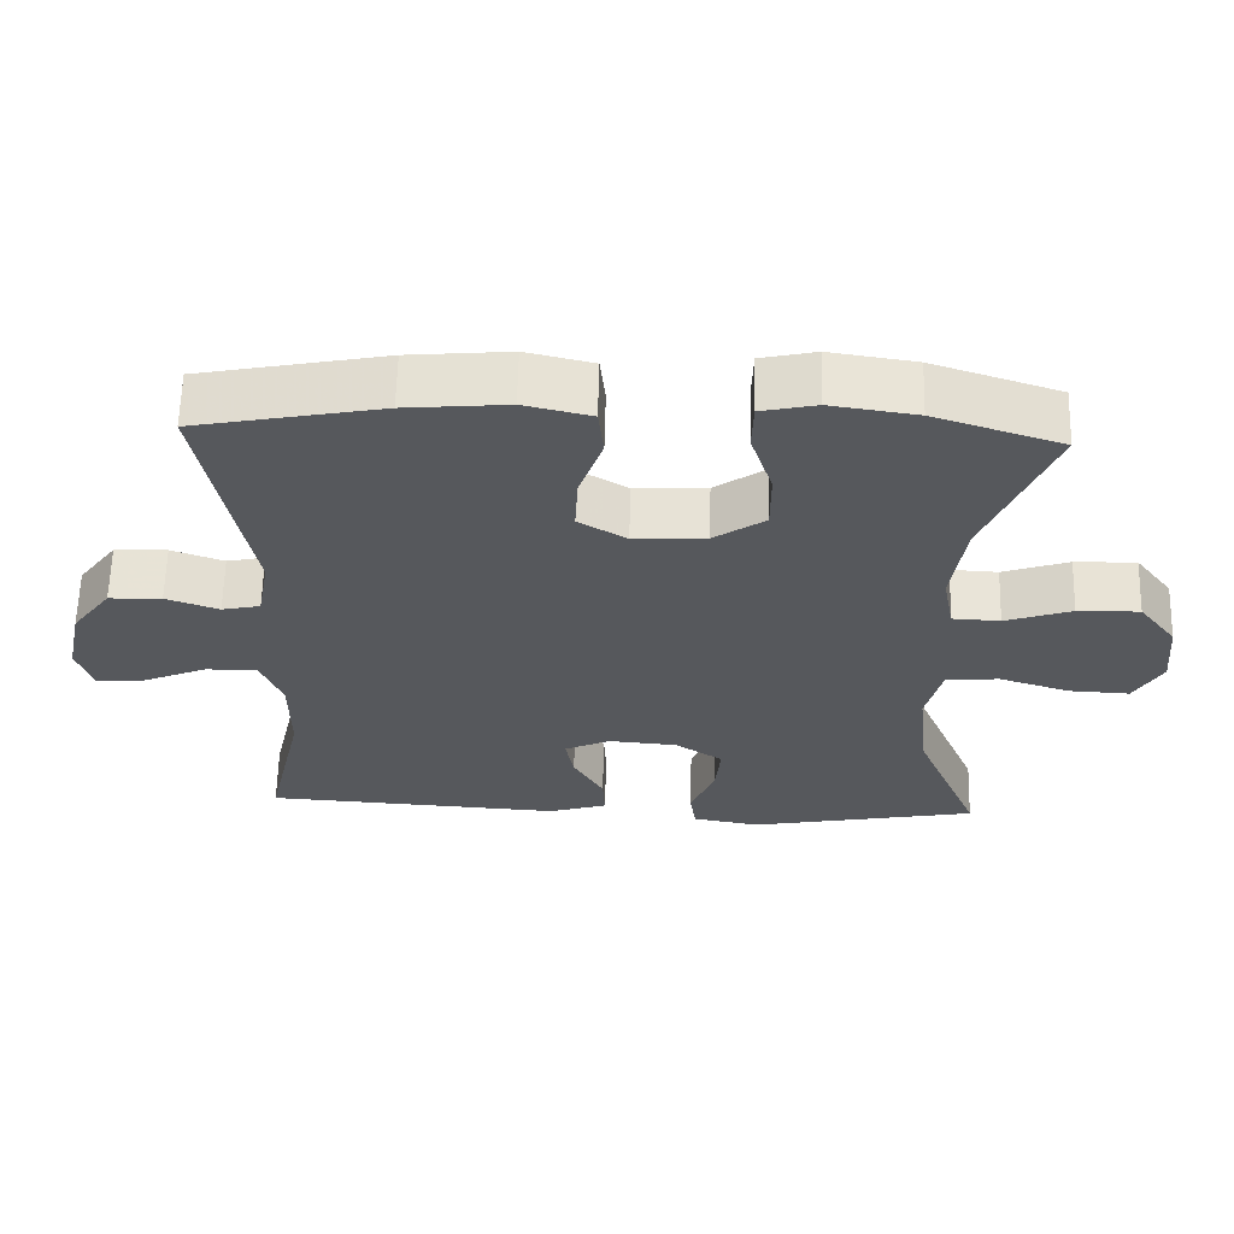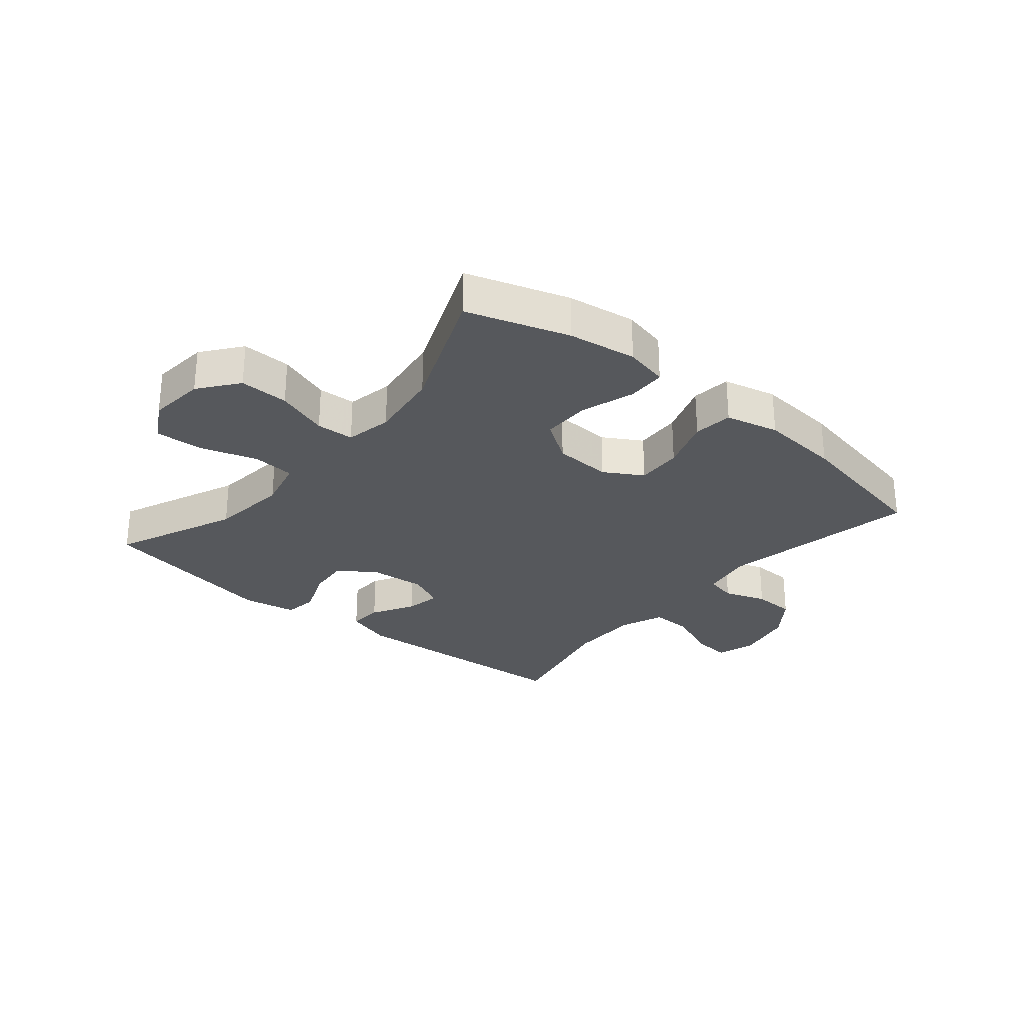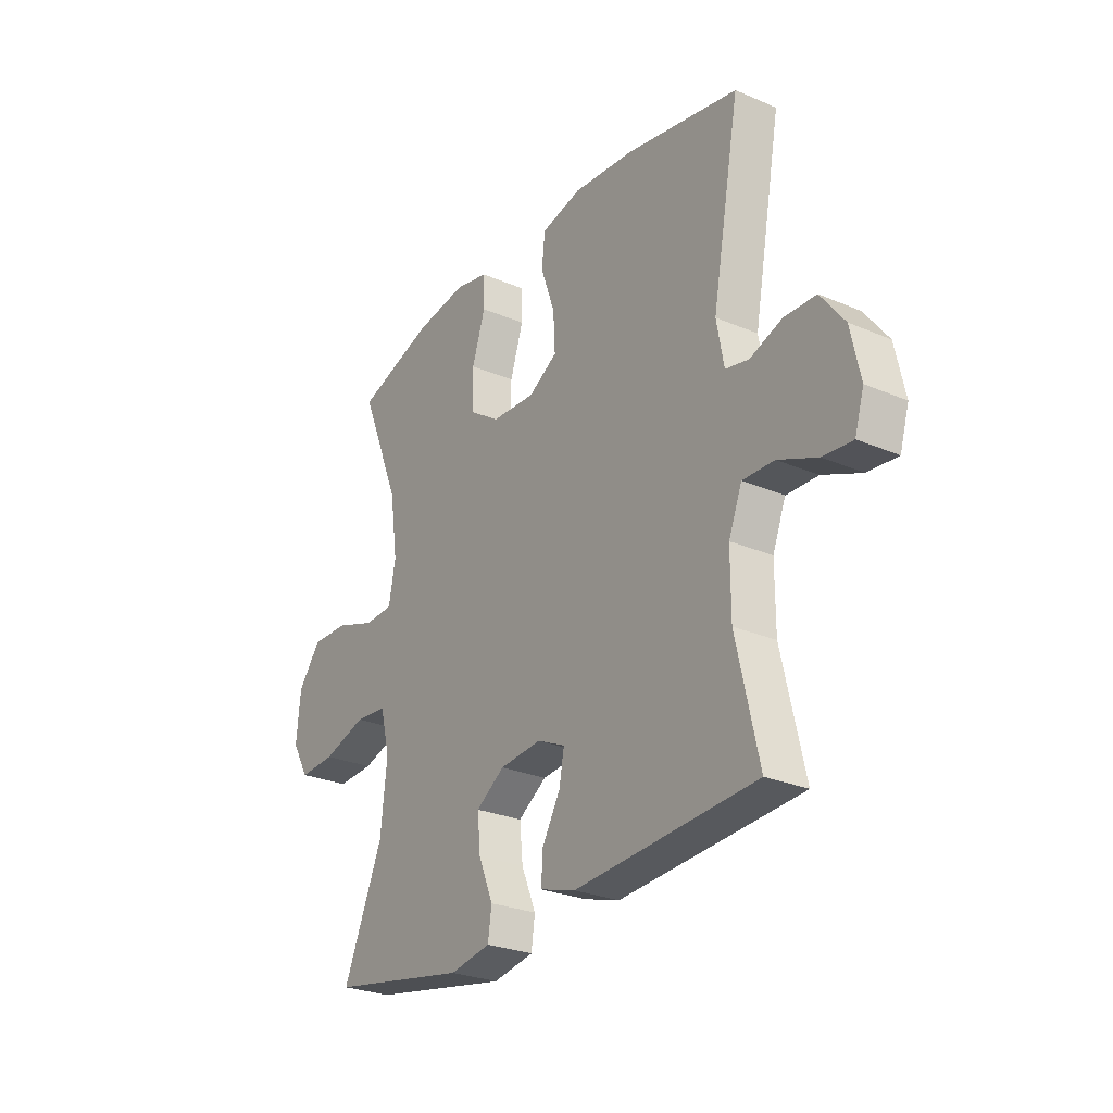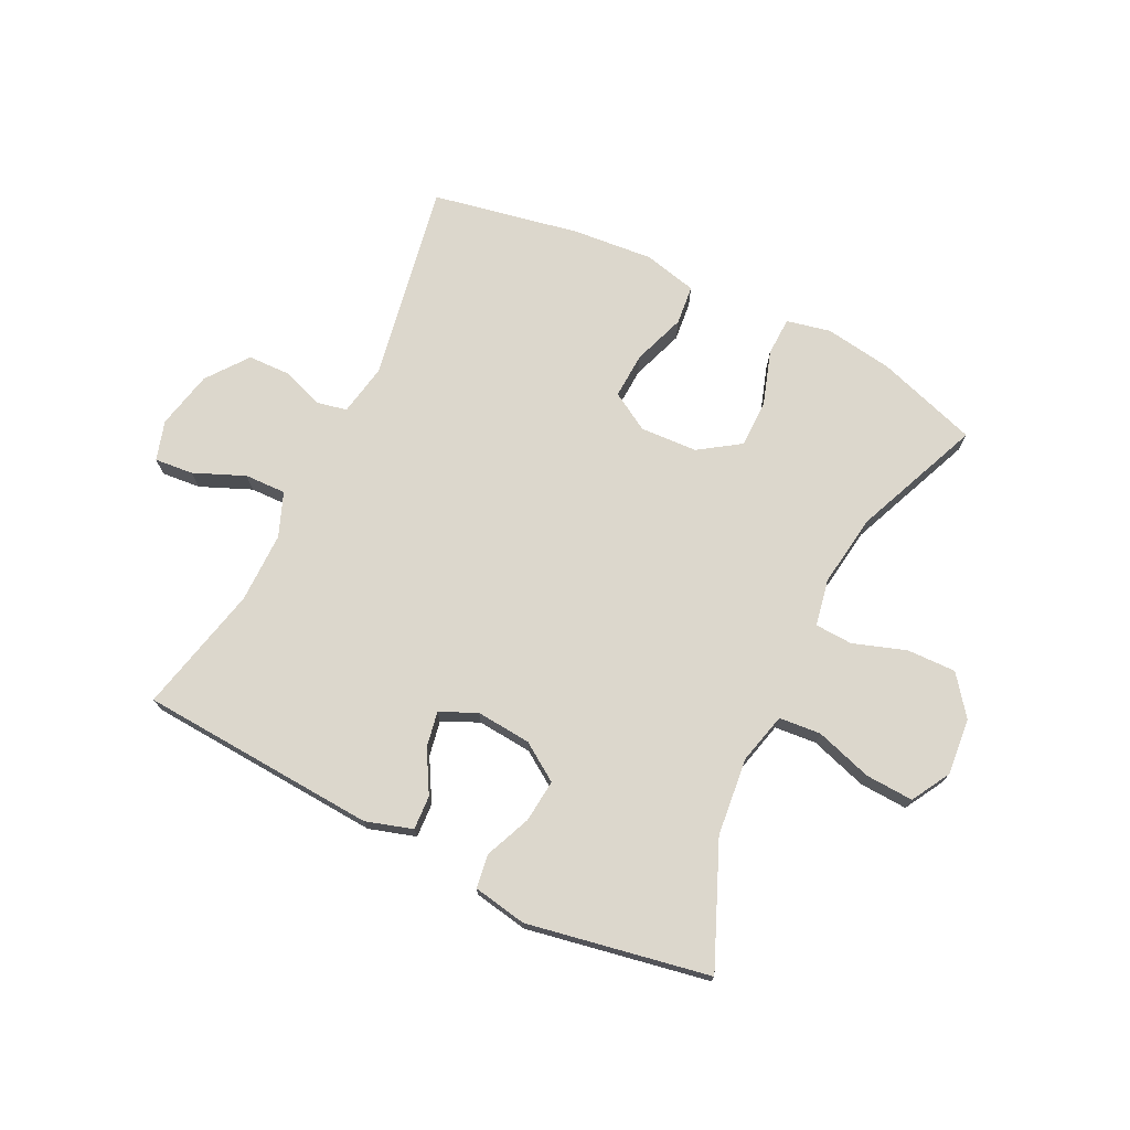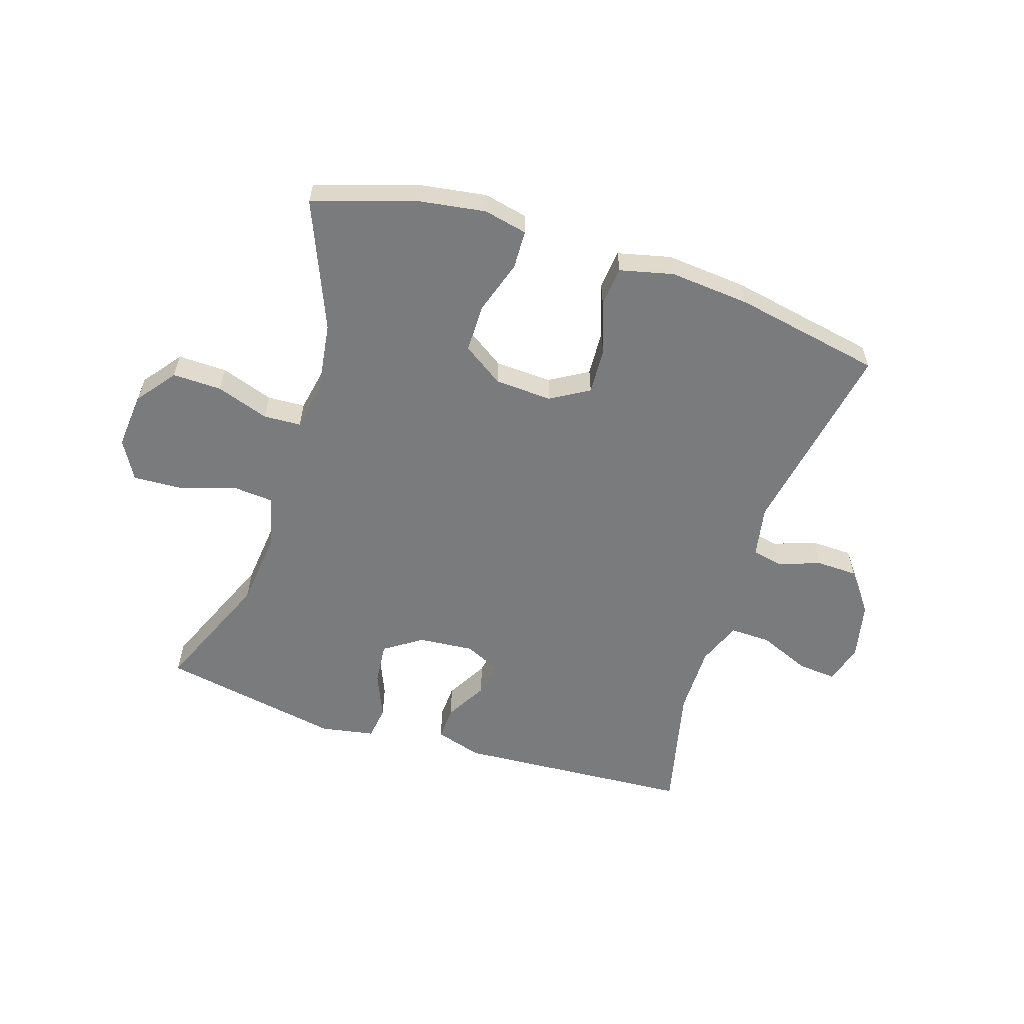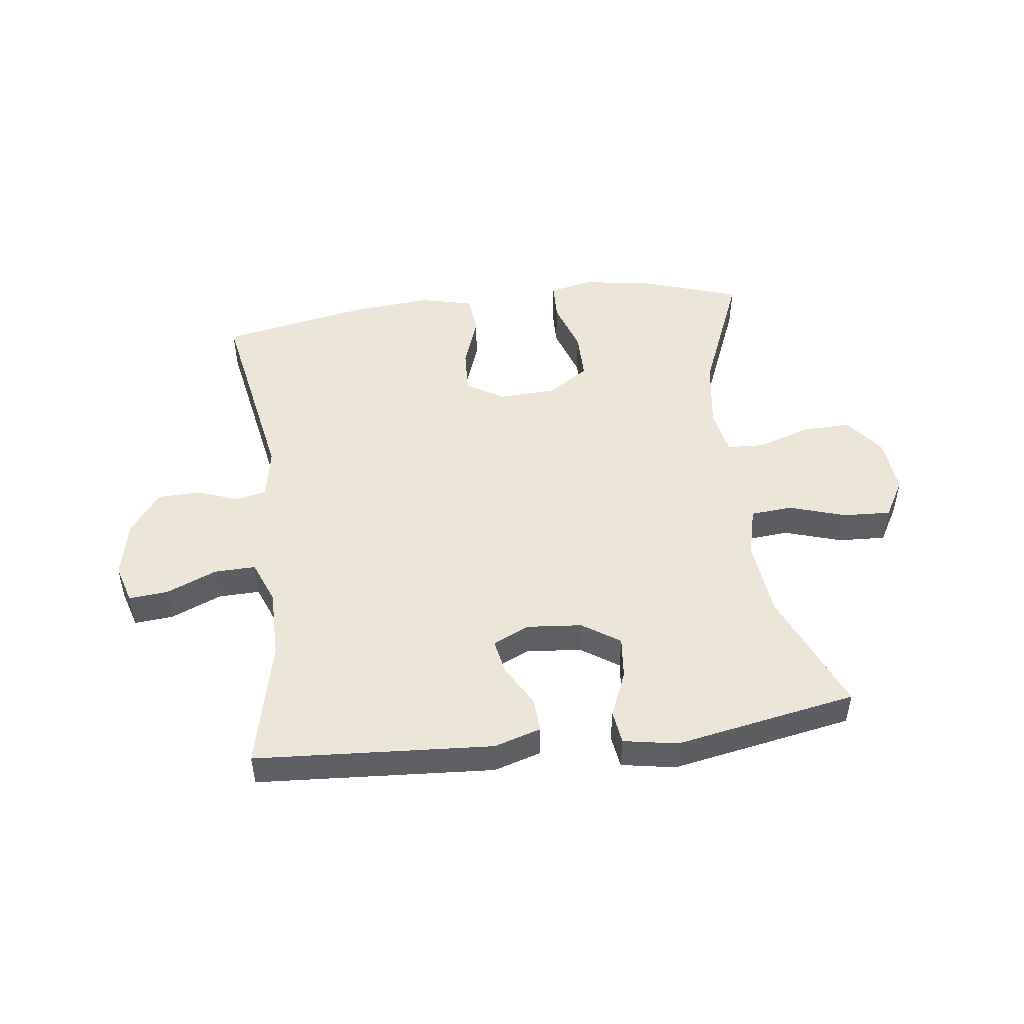
<metadata>
{"format":"obj","ext":"obj","renderer":"f3d","projection":"perspective","resolution":1024,"background":"white","views":[{"elev":61.7,"azim":-178.6,"up":"+Z"},{"elev":-28.2,"azim":-39.9,"up":"+Y"},{"elev":-26.9,"azim":56.4,"up":"+Z"},{"elev":73.0,"azim":-153.8,"up":"+Y"},{"elev":-58.3,"azim":-17.7,"up":"+Y"},{"elev":48.8,"azim":172.9,"up":"+Y"}]}
</metadata>
<code>
v 0.5 0.07 0.5
v 0.439 0.07 0.168
v 0.455 0.07 0.081
v 0.506 0.07 0.07
v 0.576 0.07 0.095
v 0.646 0.07 0.093
v 0.698 0.07 0.024
v 0.719 0.07 -0.073
v 0.699 0.07 -0.139
v 0.634 0.07 -0.133
v 0.549 0.07 -0.097
v 0.48 0.07 -0.095
v 0.451 0.07 -0.168
v 0.451 0.07 -0.286
v 0.5 0.07 -0.5
v 0.103 0.07 -0.525
v 0.025 0.07 -0.501
v 0.028 0.07 -0.444
v 0.068 0.07 -0.374
v 0.079 0.07 -0.315
v 0.018 0.07 -0.287
v -0.074 0.07 -0.295
v -0.137 0.07 -0.337
v -0.13 0.07 -0.408
v -0.098 0.07 -0.485
v -0.106 0.07 -0.541
v -0.196 0.07 -0.557
v -0.5 0.07 -0.5
v -0.413 0.07 -0.296
v -0.399 0.07 -0.166
v -0.42 0.07 -0.081
v -0.49 0.07 -0.075
v -0.585 0.07 -0.105
v -0.665 0.07 -0.109
v -0.702 0.07 -0.044
v -0.693 0.07 0.051
v -0.643 0.07 0.116
v -0.561 0.07 0.114
v -0.473 0.07 0.084
v -0.41 0.07 0.087
v -0.395 0.07 0.165
v -0.412 0.07 0.286
v -0.5 0.07 0.5
v -0.331 0.07 0.555
v -0.217 0.07 0.572
v -0.144 0.07 0.556
v -0.142 0.07 0.491
v -0.171 0.07 0.402
v -0.171 0.07 0.321
v -0.103 0.07 0.275
v -0.007 0.07 0.27
v 0.057 0.07 0.308
v 0.053 0.07 0.385
v 0.022 0.07 0.473
v 0.029 0.07 0.539
v 0.118 0.07 0.56
v 0.253 0.07 0.548
v 0.5 0 0.5
v 0.439 0 0.168
v 0.455 0 0.081
v 0.506 0 0.07
v 0.576 0 0.095
v 0.646 0 0.093
v 0.698 0 0.024
v 0.719 0 -0.073
v 0.699 0 -0.139
v 0.634 0 -0.133
v 0.549 0 -0.097
v 0.48 0 -0.095
v 0.451 0 -0.168
v 0.451 0 -0.286
v 0.5 0 -0.5
v 0.103 0 -0.525
v 0.025 0 -0.501
v 0.028 0 -0.444
v 0.068 0 -0.374
v 0.079 0 -0.315
v 0.018 0 -0.287
v -0.074 0 -0.295
v -0.137 0 -0.337
v -0.13 0 -0.408
v -0.098 0 -0.485
v -0.106 0 -0.541
v -0.196 0 -0.557
v -0.5 0 -0.5
v -0.413 0 -0.296
v -0.399 0 -0.166
v -0.42 0 -0.081
v -0.49 0 -0.075
v -0.585 0 -0.105
v -0.665 0 -0.109
v -0.702 0 -0.044
v -0.693 0 0.051
v -0.643 0 0.116
v -0.561 0 0.114
v -0.473 0 0.084
v -0.41 0 0.087
v -0.395 0 0.165
v -0.412 0 0.286
v -0.5 0 0.5
v -0.331 0 0.555
v -0.217 0 0.572
v -0.144 0 0.556
v -0.142 0 0.491
v -0.171 0 0.402
v -0.171 0 0.321
v -0.103 0 0.275
v -0.007 0 0.27
v 0.057 0 0.308
v 0.053 0 0.385
v 0.022 0 0.473
v 0.029 0 0.539
v 0.118 0 0.56
v 0.253 0 0.548
f 57 1 2
f 56 57 2
f 55 56 2
f 54 55 2
f 53 54 2
f 52 53 2 3
f 51 52 3
f 50 51 3
f 46 47 48
f 45 46 48
f 44 45 48
f 43 44 48
f 42 43 48
f 41 42 48 49
f 40 41 49 50
f 37 38 39
f 36 37 39
f 35 36 39
f 34 35 39
f 33 34 39
f 32 33 39
f 31 32 39 40
f 40 50 3
f 31 40 3
f 30 31 3
f 27 28 29
f 26 27 29
f 25 26 29
f 24 25 29
f 23 24 29 30
f 17 18 19
f 16 17 19
f 15 16 19
f 14 15 19
f 13 14 19 20
f 12 13 20 21
f 9 10 11
f 8 9 11
f 7 8 11
f 6 7 11
f 5 6 11
f 4 5 11
f 4 11 12
f 12 21 22
f 4 12 22
f 3 4 22
f 3 22 23 30
f 59 58 114
f 59 114 113
f 59 113 112
f 59 112 111
f 59 111 110
f 60 59 110 109
f 60 109 108
f 60 108 107
f 105 104 103
f 105 103 102
f 105 102 101
f 105 101 100
f 105 100 99
f 106 105 99 98
f 107 106 98 97
f 96 95 94
f 96 94 93
f 96 93 92
f 96 92 91
f 96 91 90
f 96 90 89
f 97 96 89 88
f 60 107 97
f 60 97 88
f 60 88 87
f 86 85 84
f 86 84 83
f 86 83 82
f 86 82 81
f 87 86 81 80
f 76 75 74
f 76 74 73
f 76 73 72
f 76 72 71
f 77 76 71 70
f 78 77 70 69
f 68 67 66
f 68 66 65
f 68 65 64
f 68 64 63
f 68 63 62
f 68 62 61
f 69 68 61
f 79 78 69
f 79 69 61
f 79 61 60
f 87 80 79 60
f 1 58 59 2
f 2 59 60 3
f 3 60 61 4
f 4 61 62 5
f 5 62 63 6
f 6 63 64 7
f 7 64 65 8
f 8 65 66 9
f 9 66 67 10
f 10 67 68 11
f 11 68 69 12
f 12 69 70 13
f 13 70 71 14
f 14 71 72 15
f 15 72 73 16
f 16 73 74 17
f 17 74 75 18
f 18 75 76 19
f 19 76 77 20
f 20 77 78 21
f 21 78 79 22
f 22 79 80 23
f 23 80 81 24
f 24 81 82 25
f 25 82 83 26
f 26 83 84 27
f 27 84 85 28
f 28 85 86 29
f 29 86 87 30
f 30 87 88 31
f 31 88 89 32
f 32 89 90 33
f 33 90 91 34
f 34 91 92 35
f 35 92 93 36
f 36 93 94 37
f 37 94 95 38
f 38 95 96 39
f 39 96 97 40
f 40 97 98 41
f 41 98 99 42
f 42 99 100 43
f 43 100 101 44
f 44 101 102 45
f 45 102 103 46
f 46 103 104 47
f 47 104 105 48
f 48 105 106 49
f 49 106 107 50
f 50 107 108 51
f 51 108 109 52
f 52 109 110 53
f 53 110 111 54
f 54 111 112 55
f 55 112 113 56
f 56 113 114 57
f 57 114 58 1

</code>
